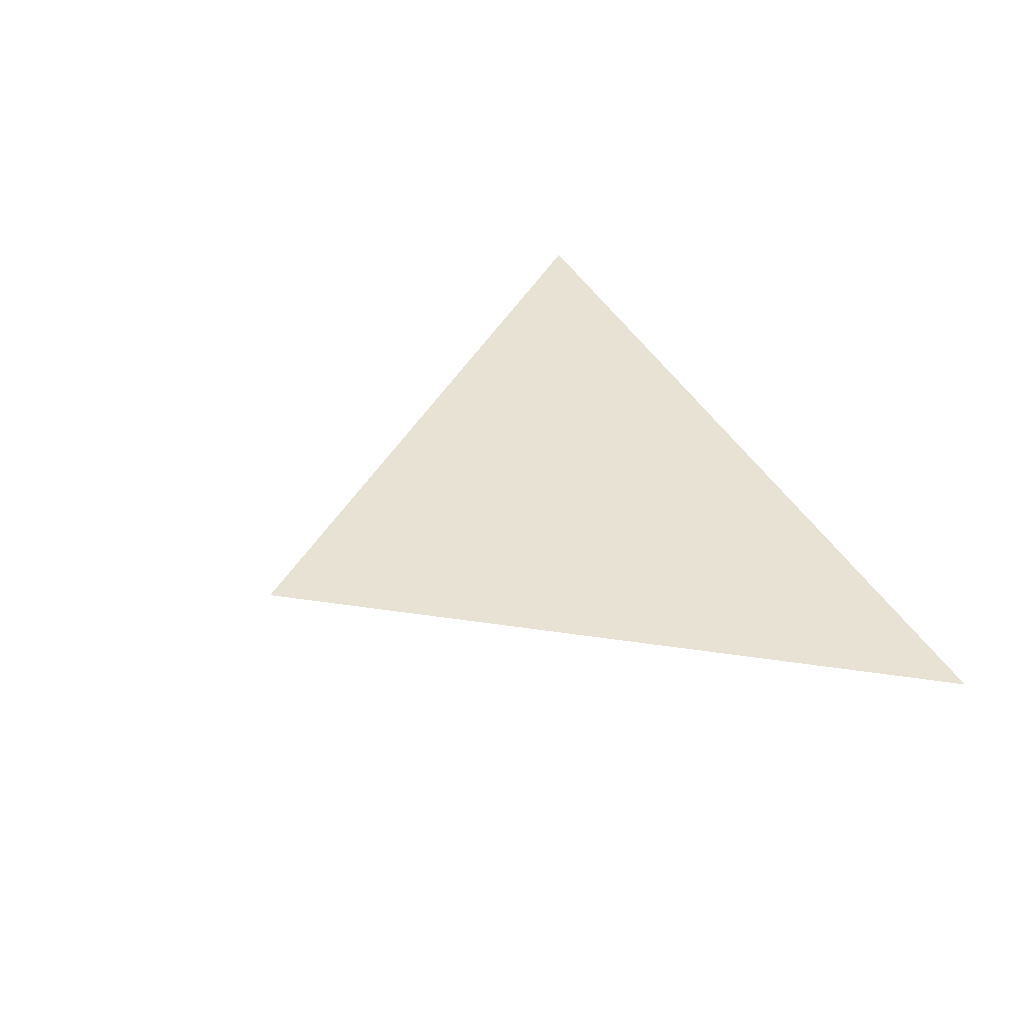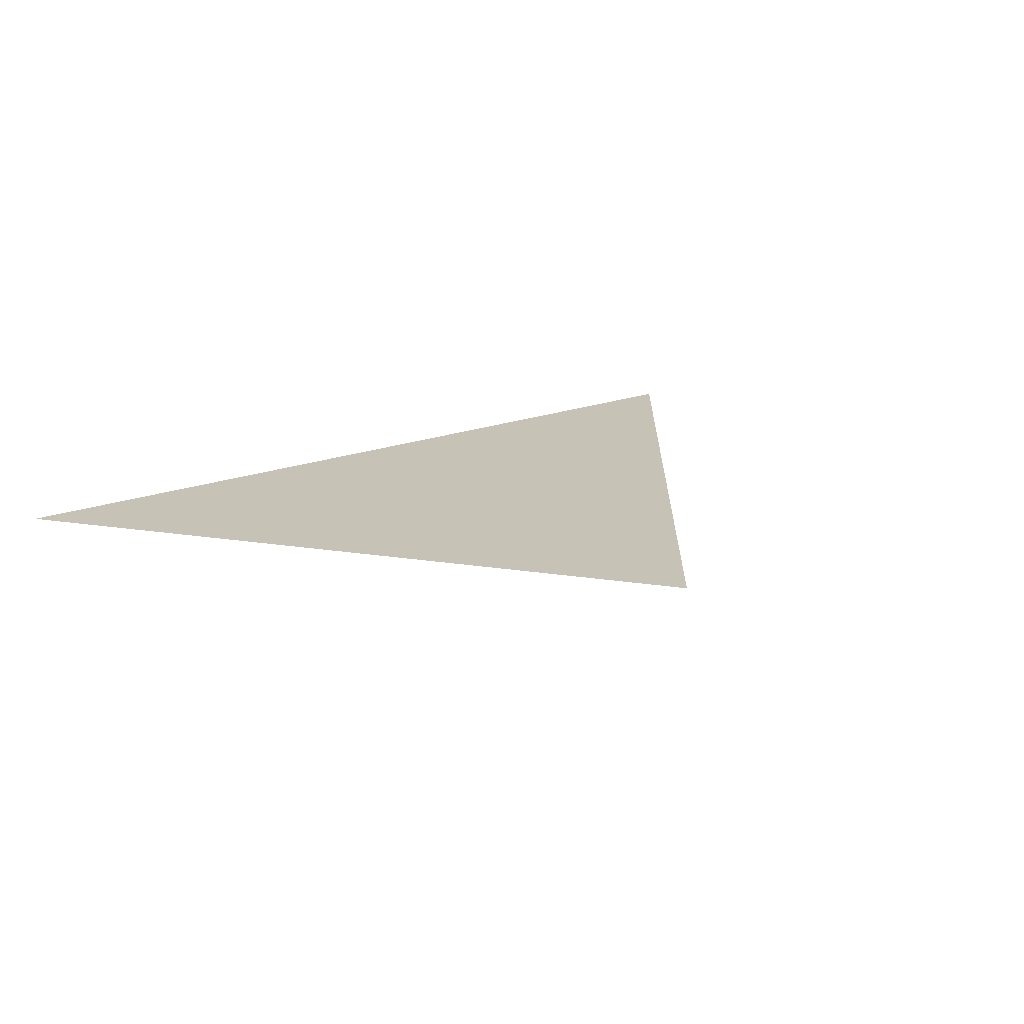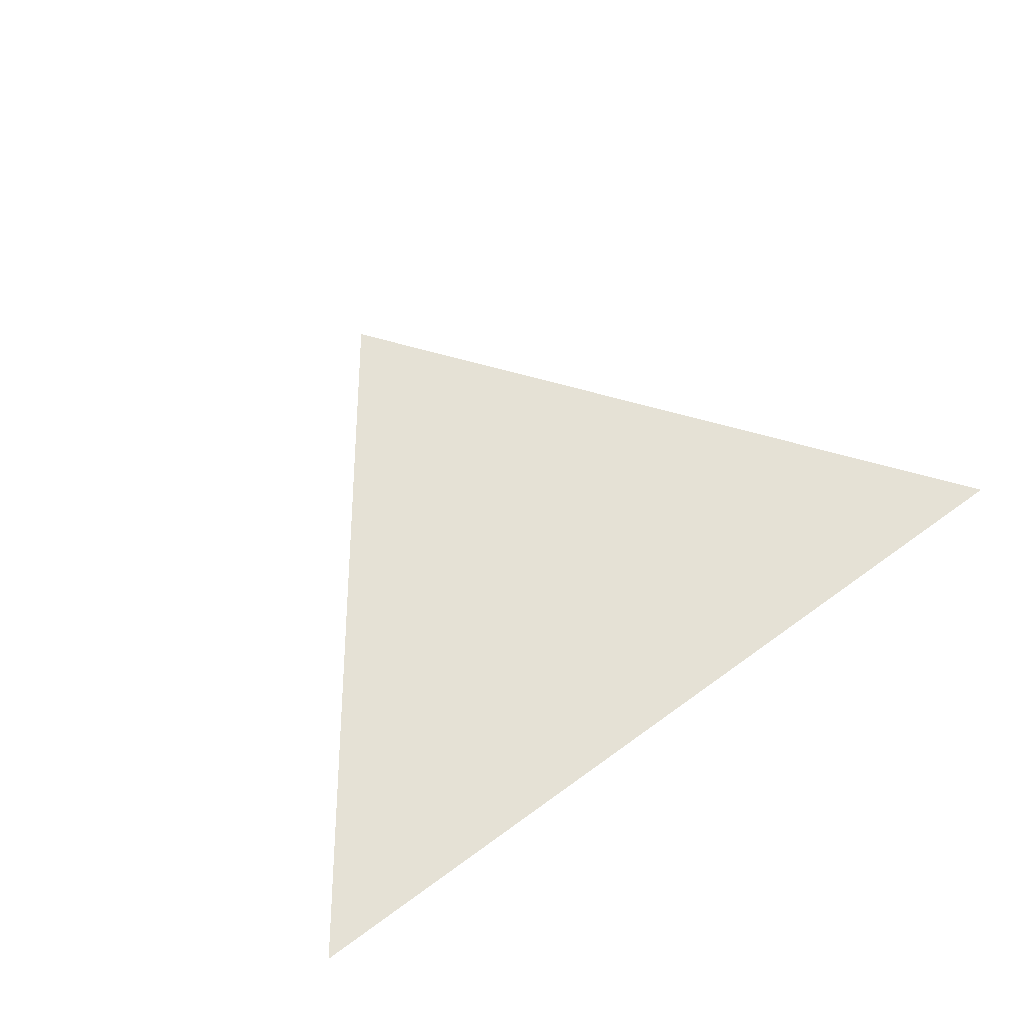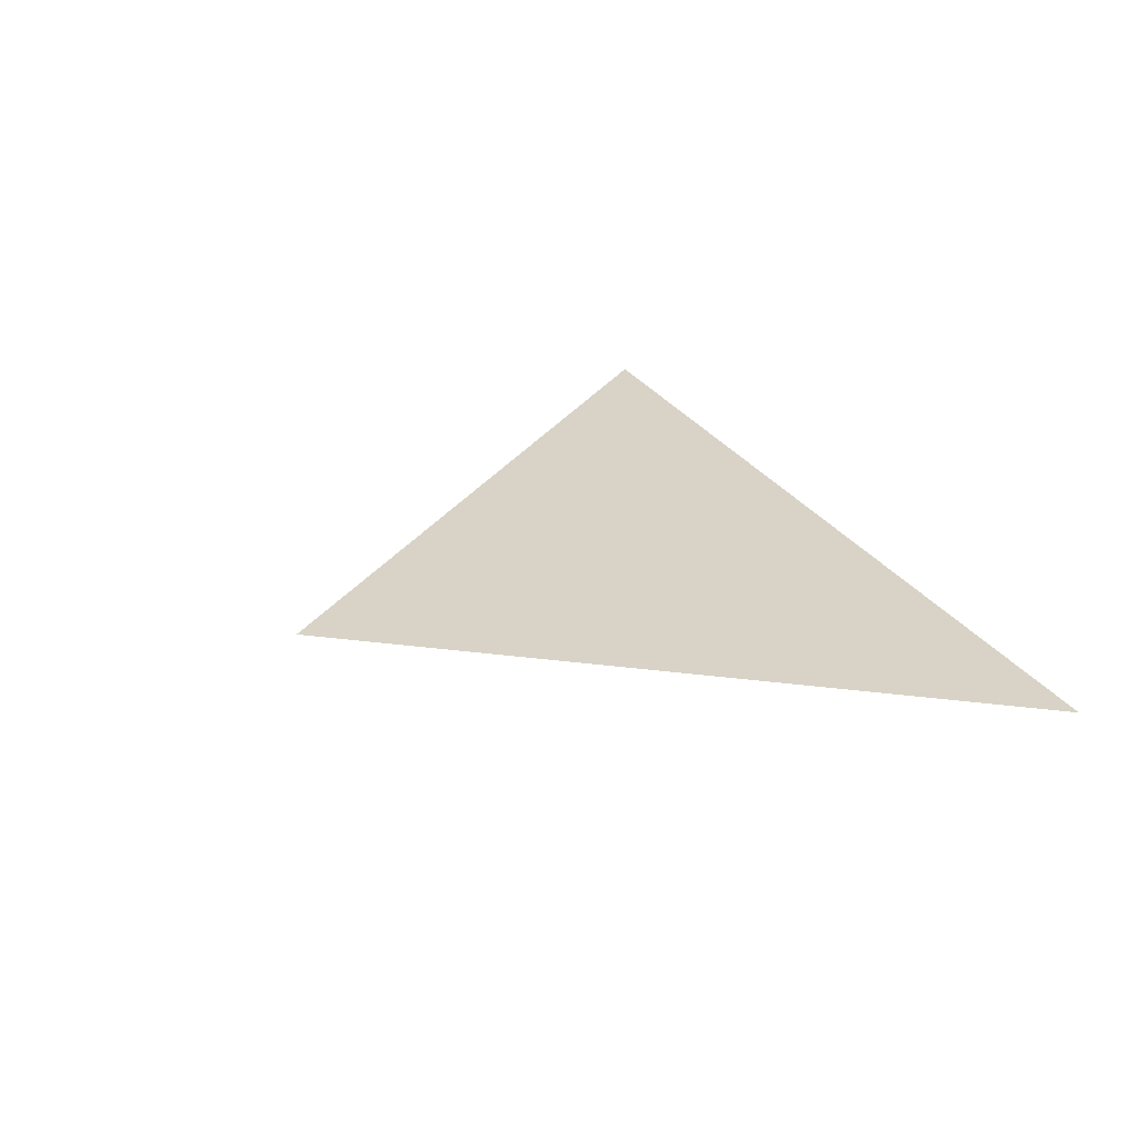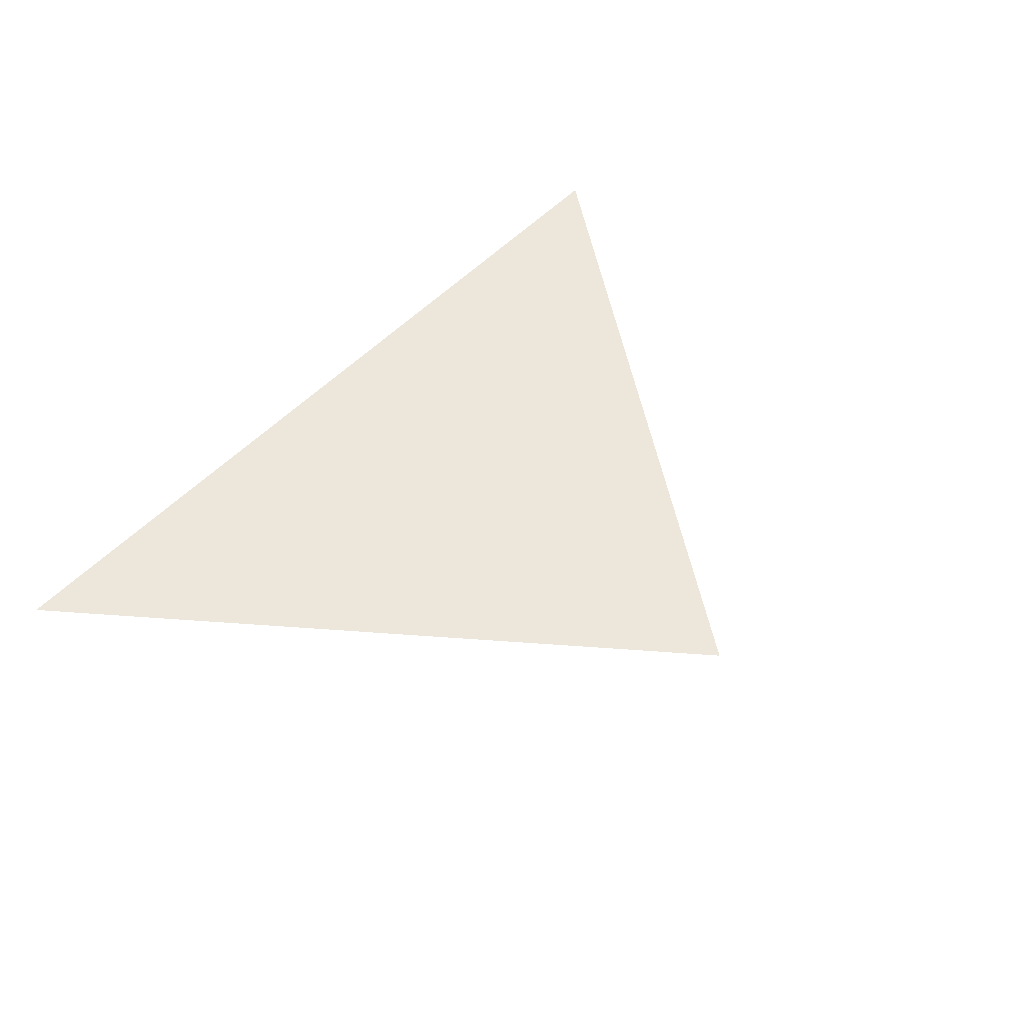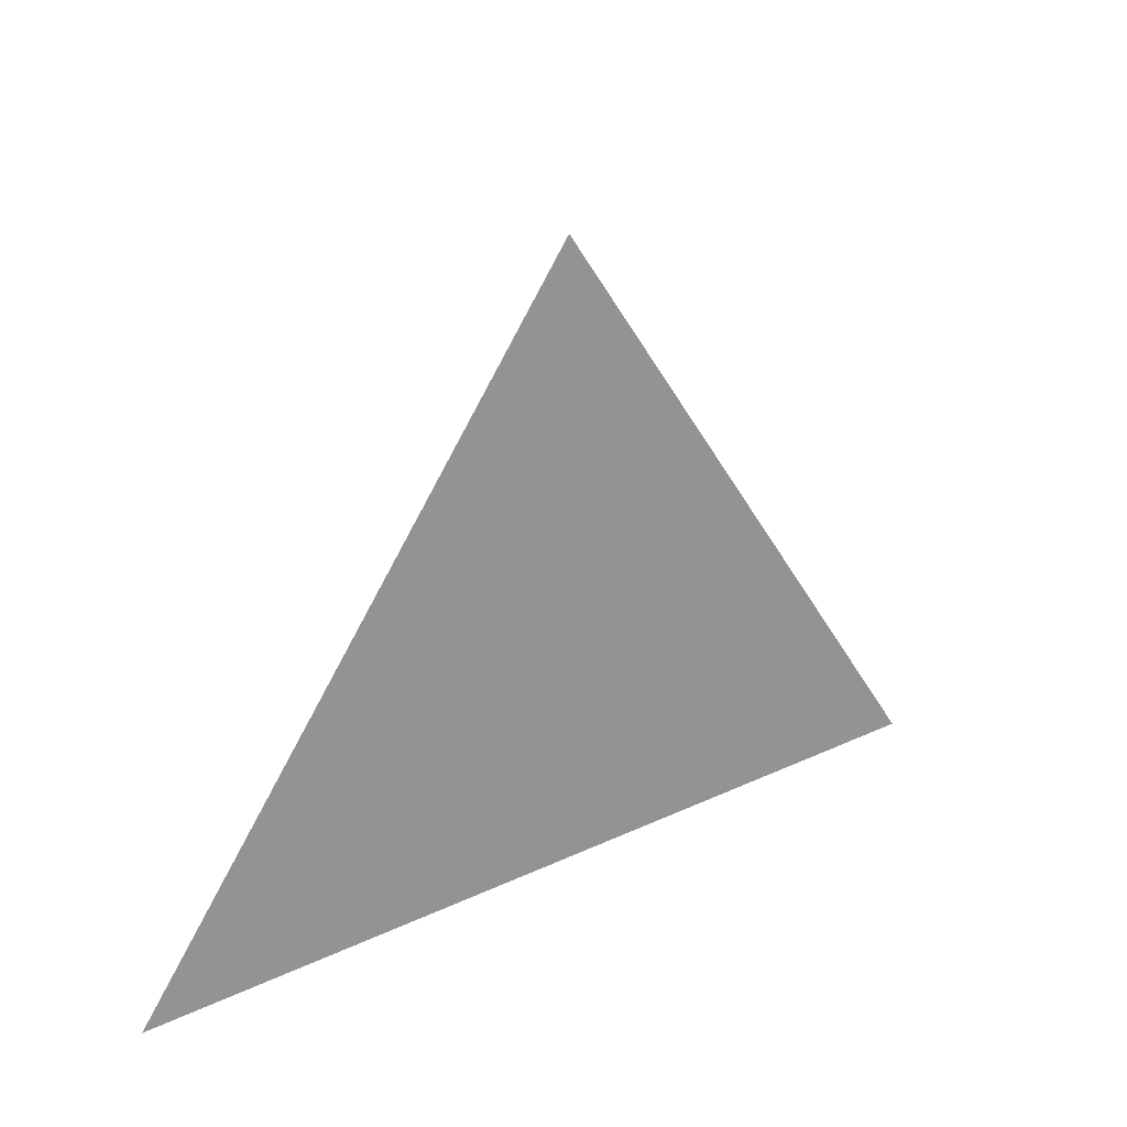
<metadata>
{"format":"obj","ext":"obj","renderer":"f3d","projection":"perspective","resolution":1024,"background":"white","views":[{"elev":40.9,"azim":63.5,"up":"+Y"},{"elev":19.2,"azim":-35.8,"up":"+Y"},{"elev":64.9,"azim":143.7,"up":"+Y"},{"elev":28.1,"azim":64.2,"up":"+Y"},{"elev":52.8,"azim":-47.8,"up":"+Y"},{"elev":21.7,"azim":-40.3,"up":"+Z"}]}
</metadata>
<code>
g start123
v -72.05 0 -98.95
v 5.04 0 0.9869
v 80.02 0 -98.95
f 3 1 2

</code>
